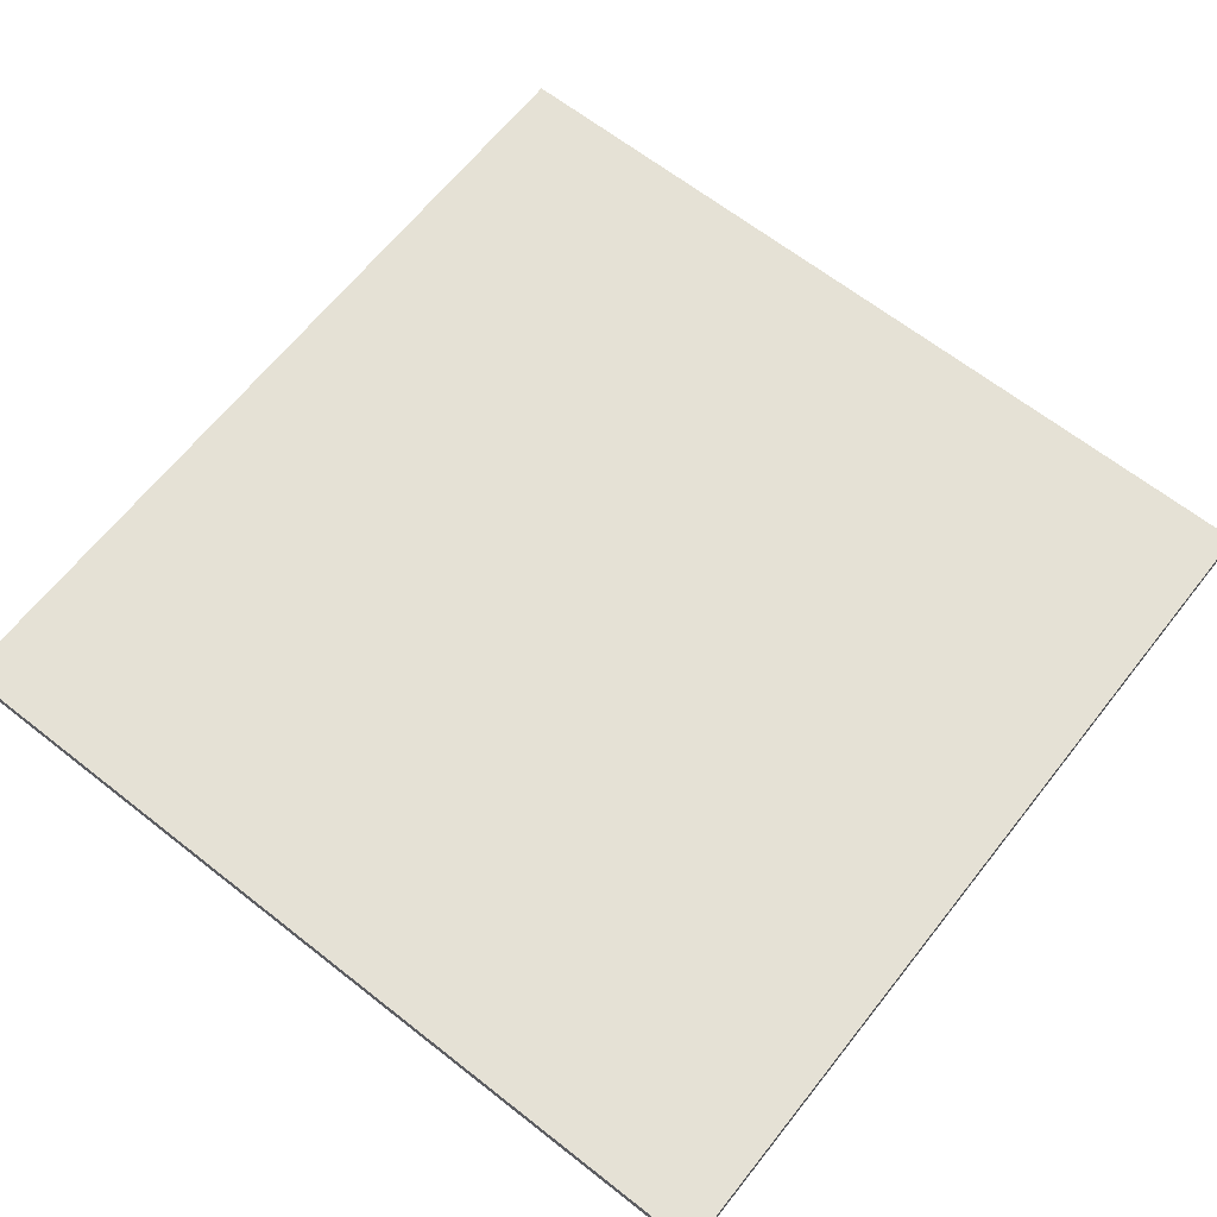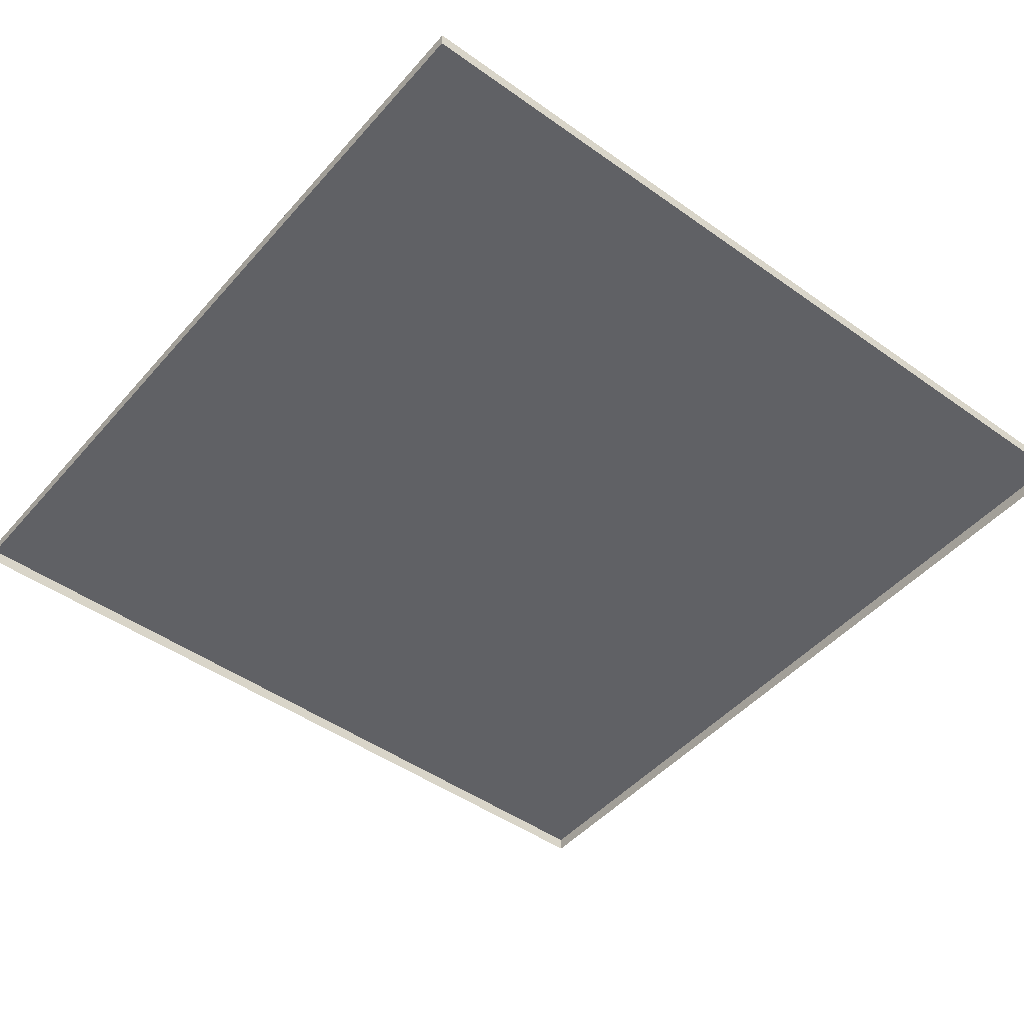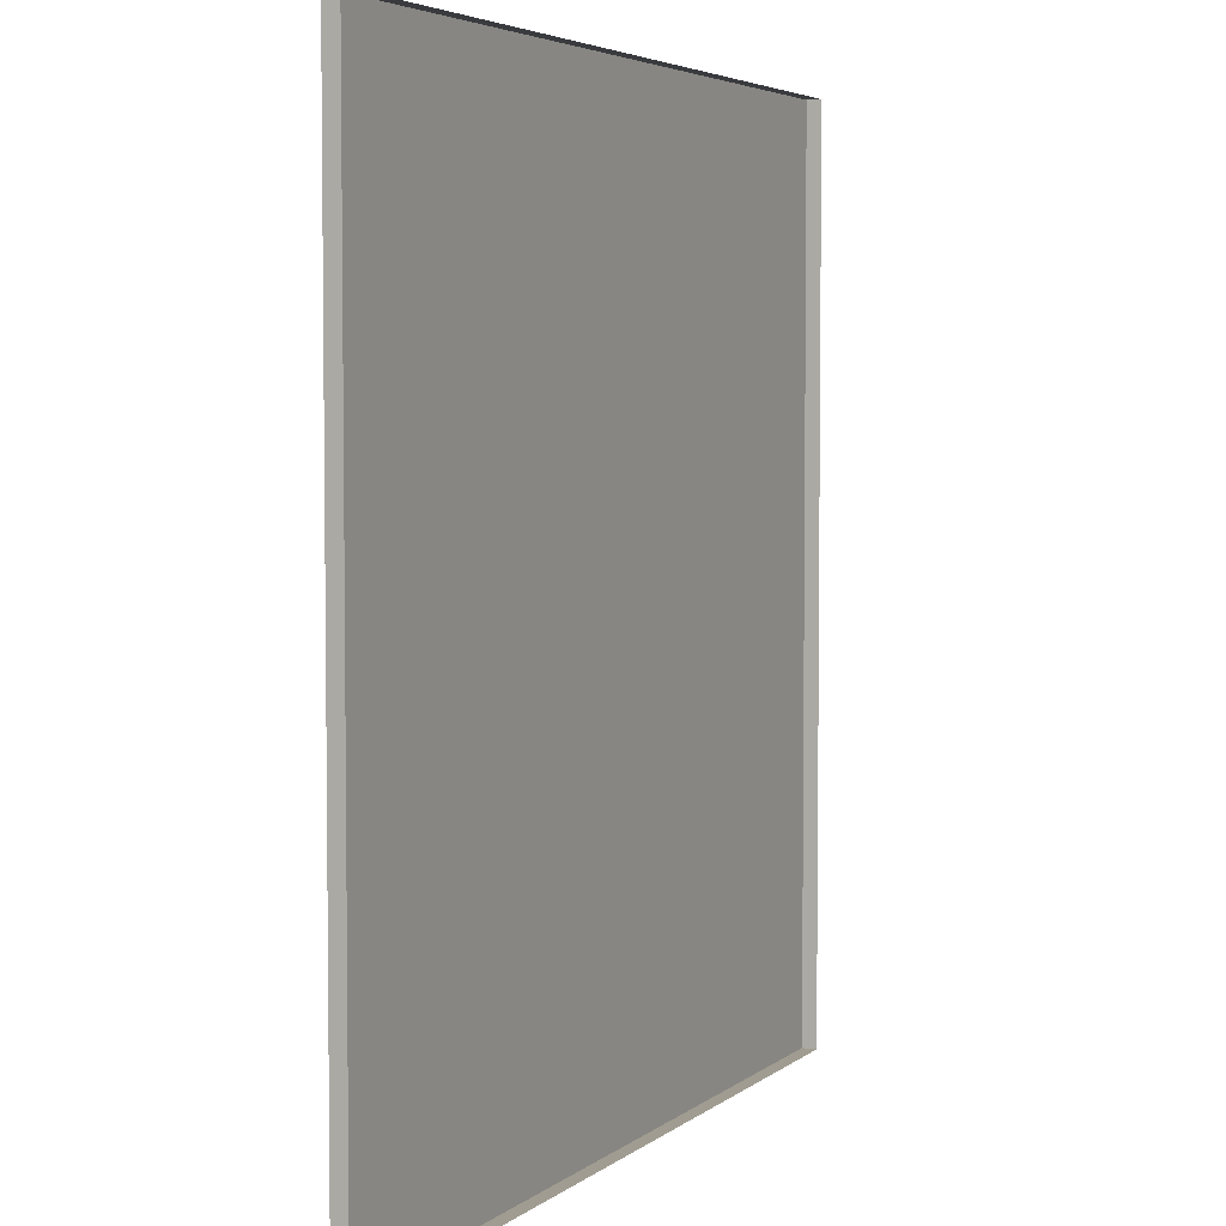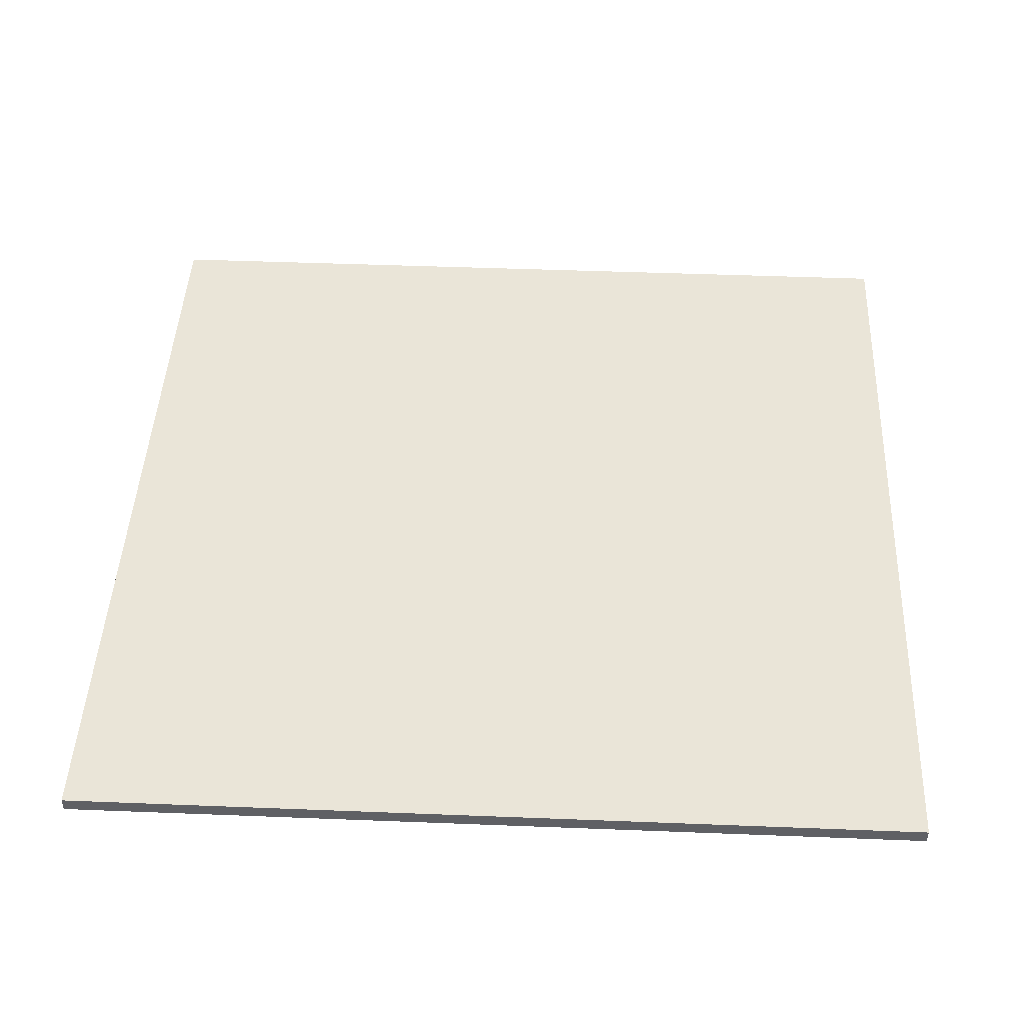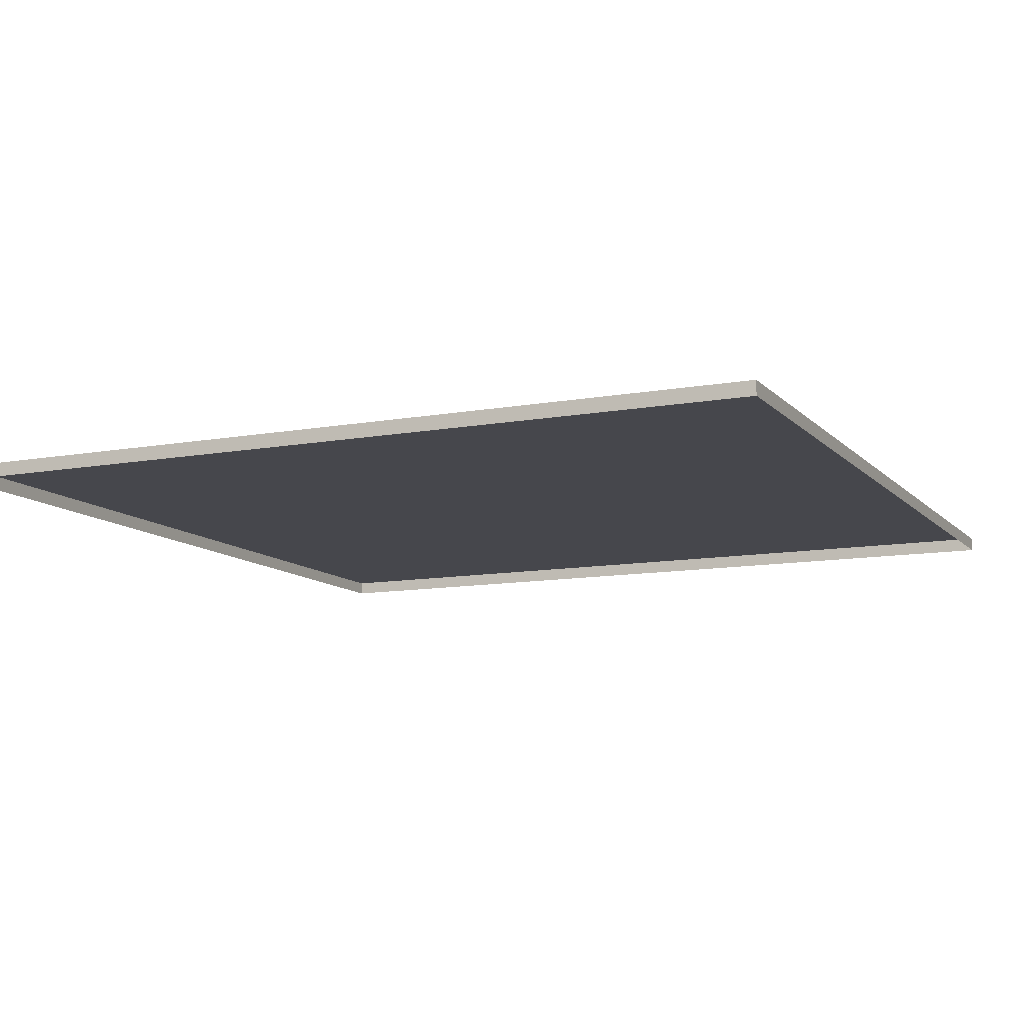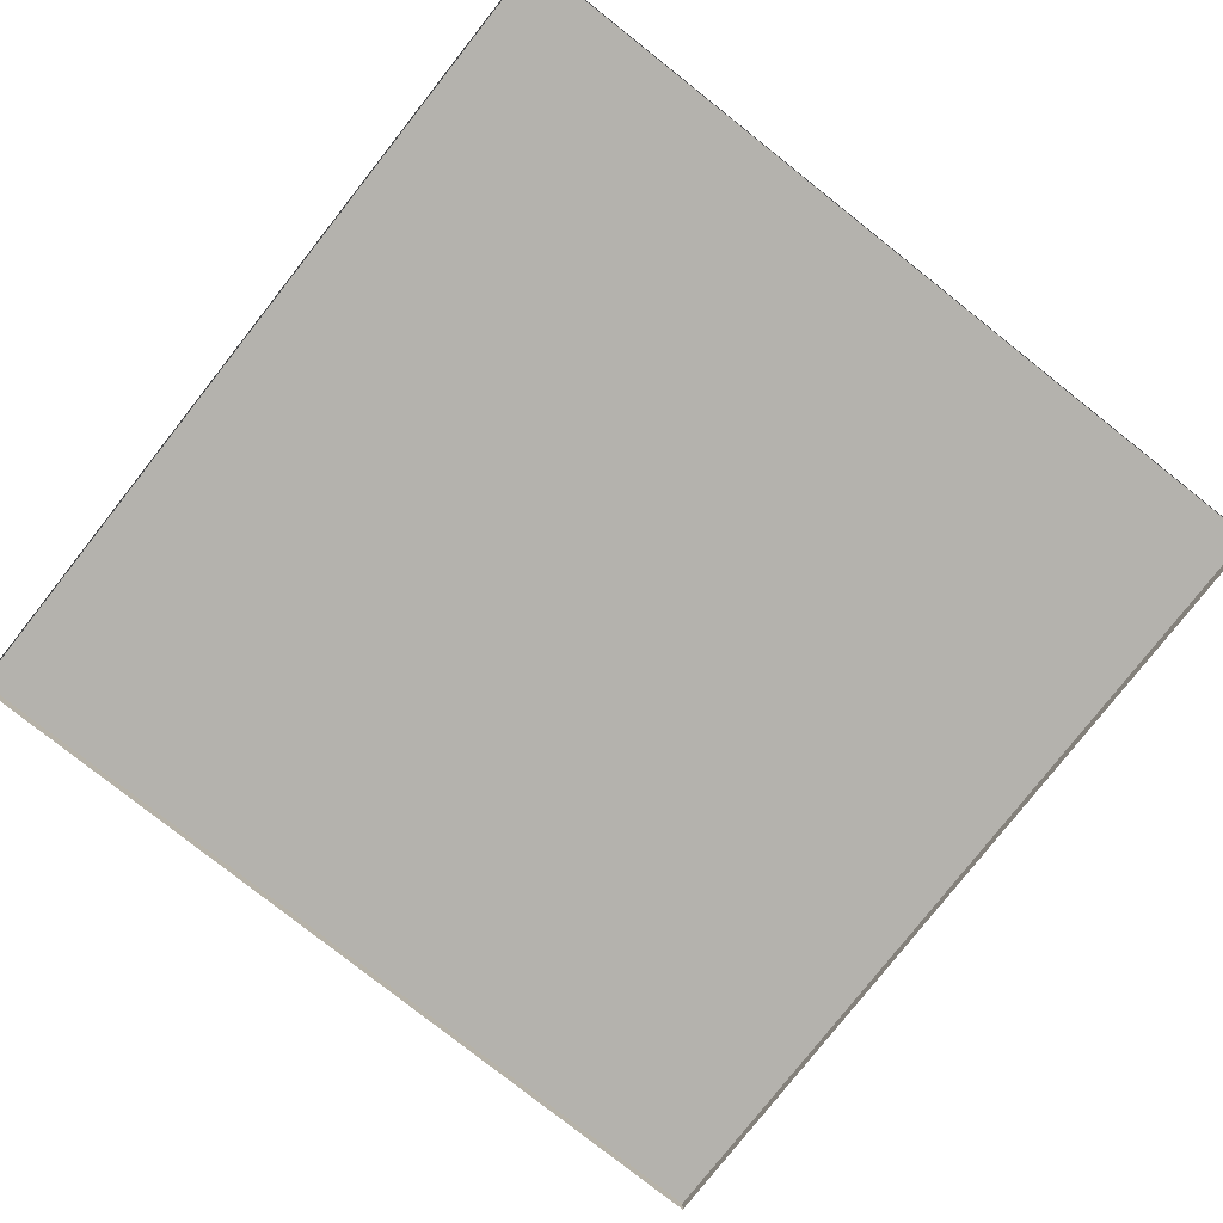
<metadata>
{"format":"obj","ext":"obj","renderer":"f3d","projection":"perspective","resolution":1024,"background":"white","views":[{"elev":65.1,"azim":38.3,"up":"+Y"},{"elev":-47.3,"azim":-128.8,"up":"+Y"},{"elev":4.4,"azim":-65.3,"up":"+Z"},{"elev":45.5,"azim":2.6,"up":"+Y"},{"elev":-10.9,"azim":-65.4,"up":"+Y"},{"elev":-79.5,"azim":-128.3,"up":"+Y"}]}
</metadata>
<code>
v 3 -5.046e-06 4.131e-05
v 2.81e-05 0.04999 4.231e-05
v 2.81e-05 -5.046e-06 4.231e-05
v 3 0.04999 4.131e-05
v 3 -5.714e-06 3
v 2.846e-05 0.04999 3
v 3 0.04999 3
v 2.846e-05 -5.714e-06 3
v 2.846e-05 -5.714e-06 3
v 2.81e-05 0.04999 4.231e-05
v 2.846e-05 0.04999 3
v 2.81e-05 -5.046e-06 4.231e-05
v 3 0.04999 3
v 3 -5.046e-06 4.131e-05
v 3 -5.714e-06 3
v 3 0.04999 4.131e-05
v 2.846e-05 0.04999 3
v 3 0.04999 4.131e-05
v 3 0.04999 3
v 2.81e-05 0.04999 4.231e-05
g floor_3x3m_16_9963_40
f 1 3 2
f 2 4 1
f 5 7 6
f 6 8 5
f 9 11 10
f 10 12 9
f 13 15 14
f 14 16 13
f 17 19 18
f 18 20 17

</code>
